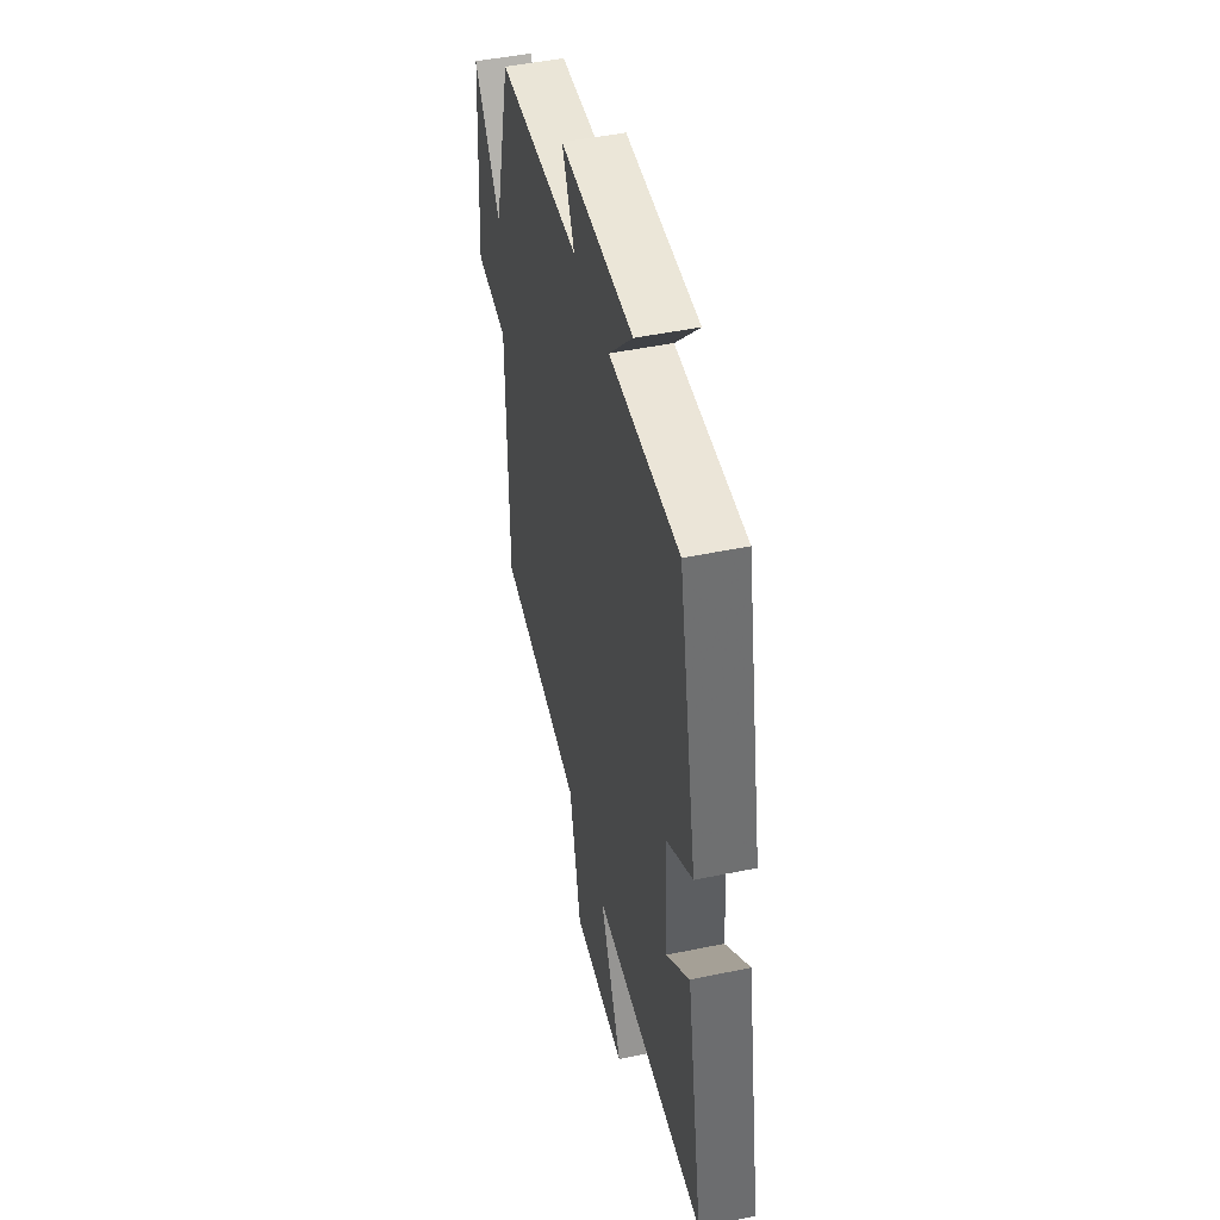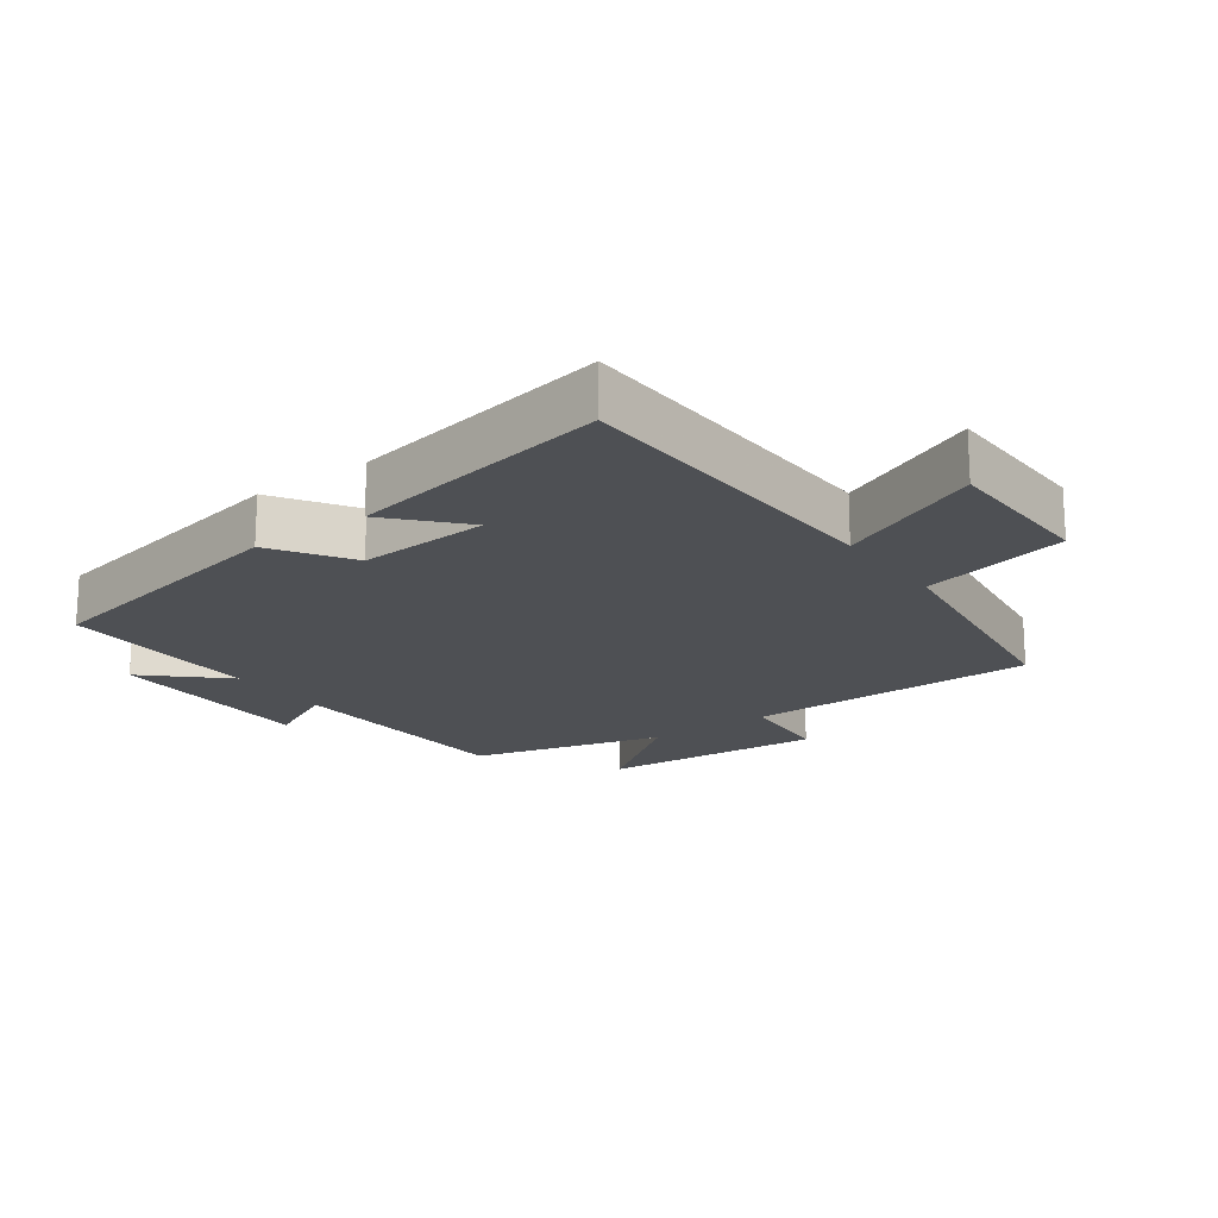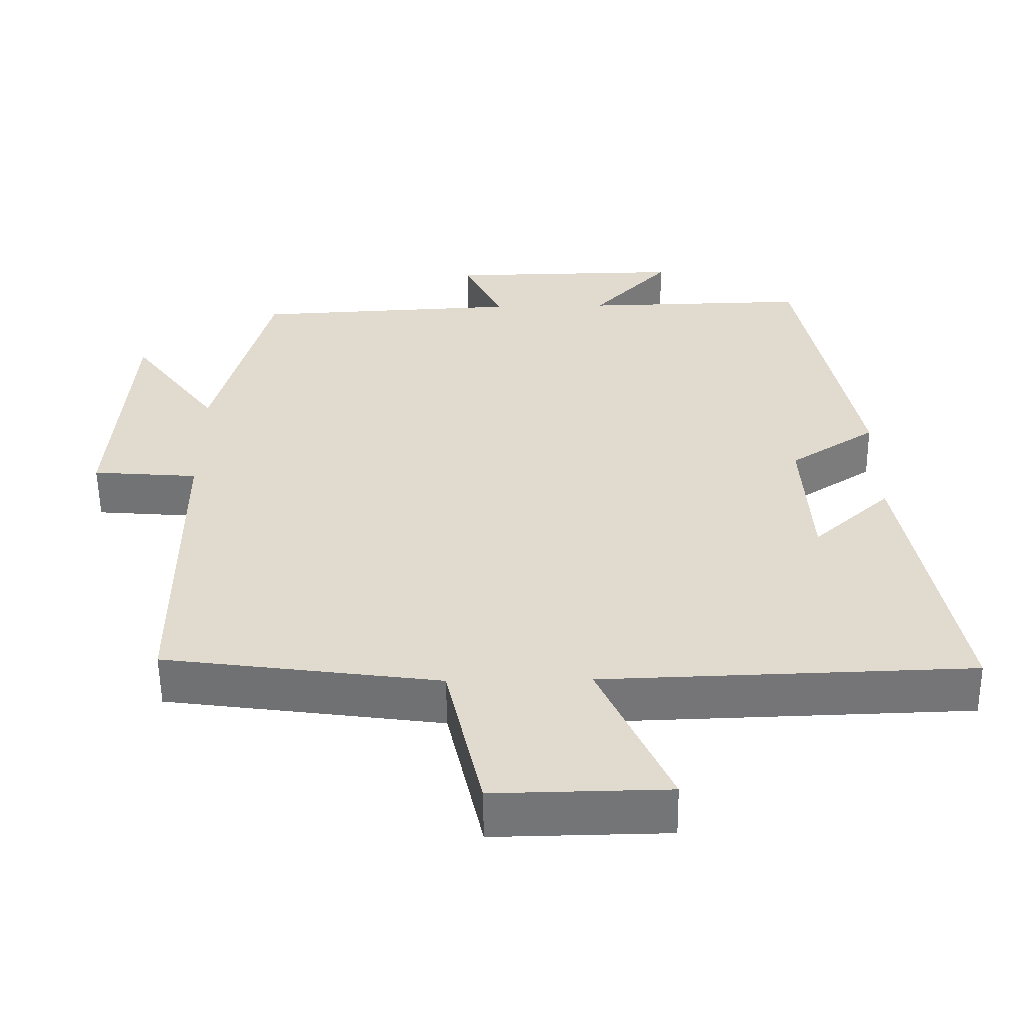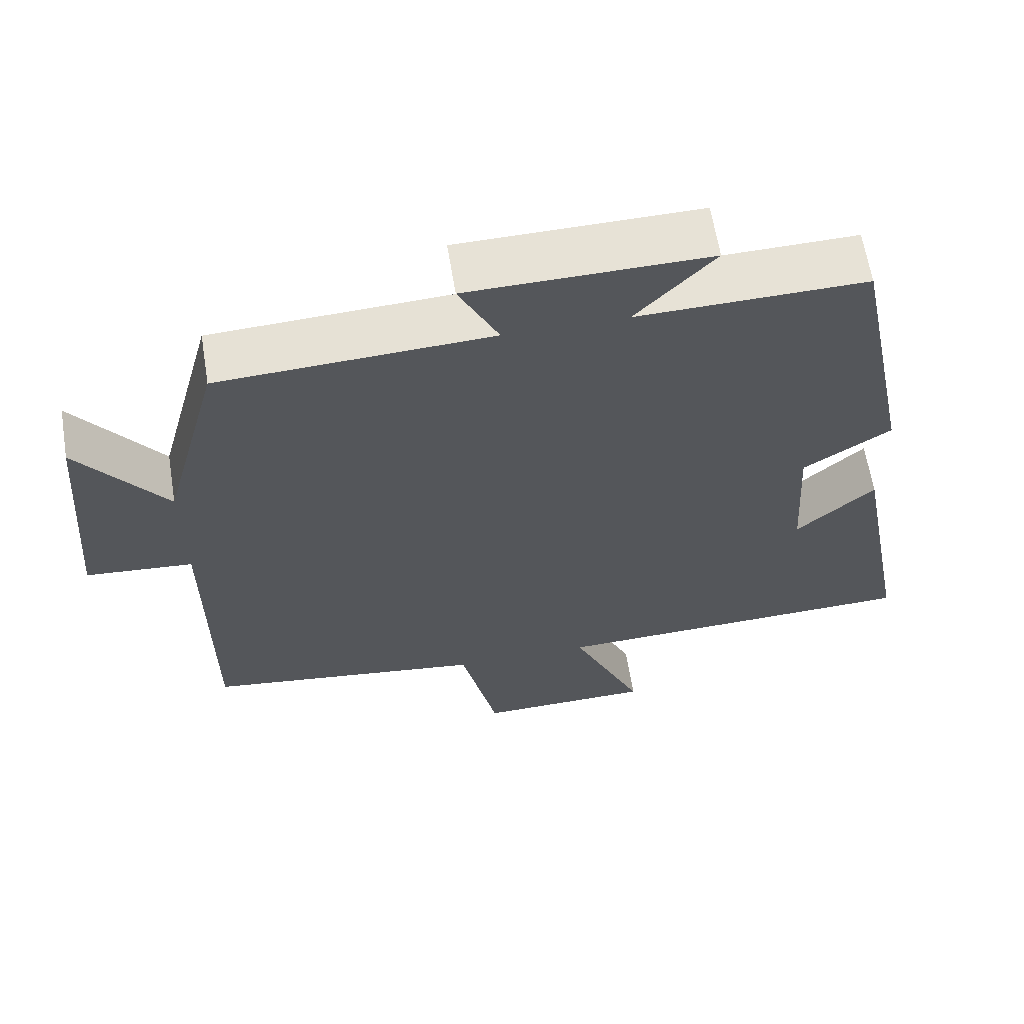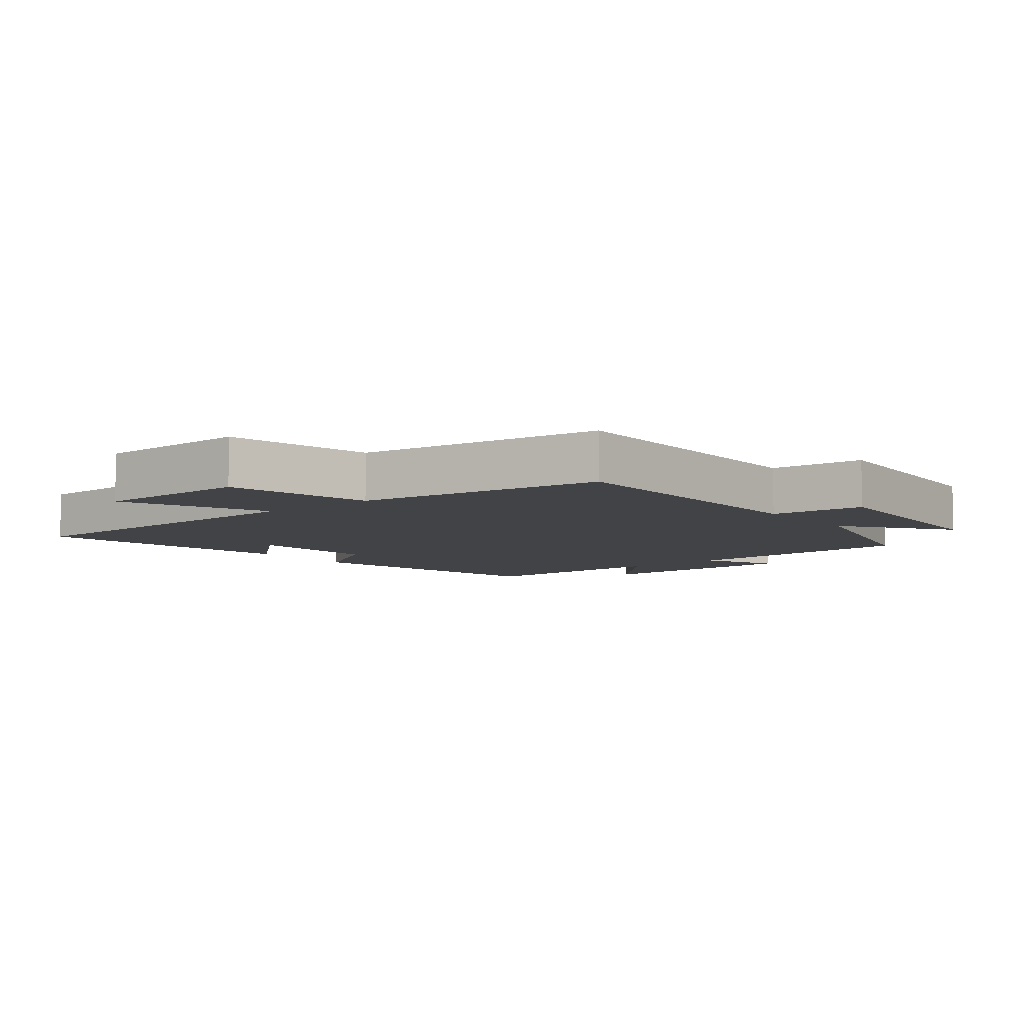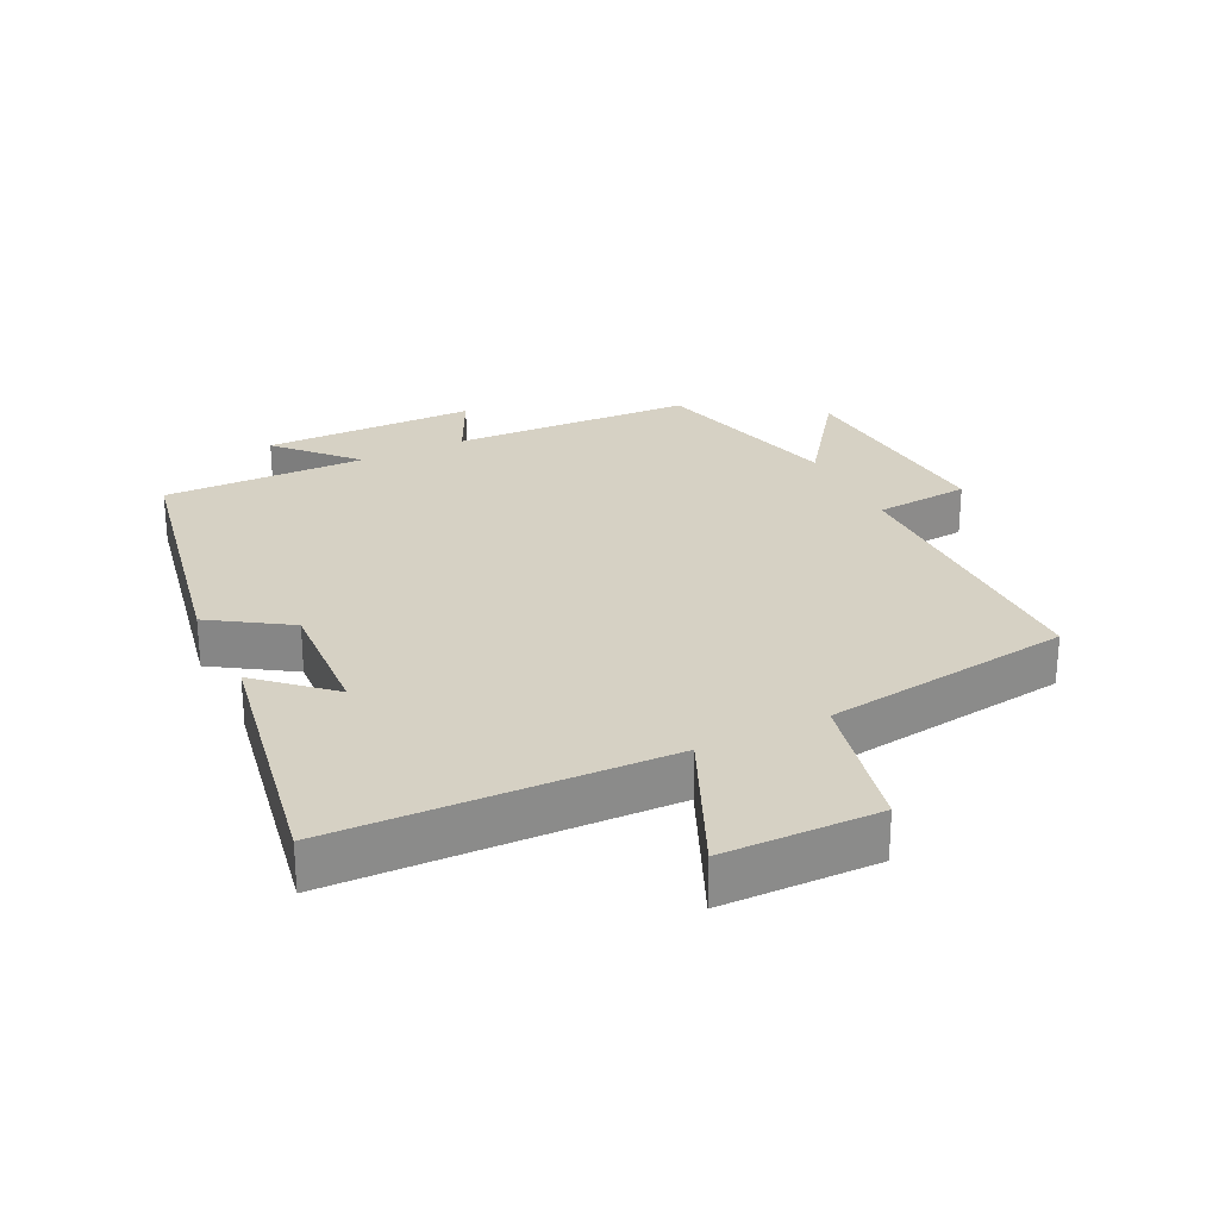
<metadata>
{"format":"obj","ext":"obj","renderer":"f3d","projection":"perspective","resolution":1024,"background":"white","views":[{"elev":47.3,"azim":76.8,"up":"+Z"},{"elev":-18.7,"azim":126.0,"up":"+Y"},{"elev":-56.4,"azim":0.7,"up":"+Z"},{"elev":62.9,"azim":-9.2,"up":"+Z"},{"elev":-7.3,"azim":-141.4,"up":"+Y"},{"elev":26.7,"azim":153.8,"up":"+Y"}]}
</metadata>
<code>
v -0.499 0.07 -0.448
v -0.5 0.07 -0.004
v -0.645 0.07 0.008
v -0.619 0.07 0.348
v -0.5 0.07 0.188
v -0.422 0.07 0.482
v -0.055 0.07 0.5
v -0.109 0.07 0.61
v 0.215 0.07 0.614
v 0.109 0.07 0.5
v 0.418 0.07 0.506
v 0.5 0.07 0.098
v 0.382 0.07 0.021
v 0.394 0.07 -0.179
v 0.5 0.07 -0.082
v 0.575 0.07 -0.484
v 0.07 0.07 -0.5
v 0.168 0.07 -0.72
v -0.07 0.07 -0.724
v -0.12 0.07 -0.5
v -0.499 0 -0.448
v -0.5 0 -0.004
v -0.645 0 0.008
v -0.619 0 0.348
v -0.5 0 0.188
v -0.422 0 0.482
v -0.055 0 0.5
v -0.109 0 0.61
v 0.215 0 0.614
v 0.109 0 0.5
v 0.418 0 0.506
v 0.5 0 0.098
v 0.382 0 0.021
v 0.394 0 -0.179
v 0.5 0 -0.082
v 0.575 0 -0.484
v 0.07 0 -0.5
v 0.168 0 -0.72
v -0.07 0 -0.724
v -0.12 0 -0.5
f 17 18 19 20
f 17 20 1 2
f 14 15 16 17
f 13 14 17 2
f 13 2 3
f 12 13 3
f 11 12 3
f 10 11 3
f 7 8 9 10
f 5 6 7 10
f 5 10 3
f 3 4 5
f 40 39 38 37
f 22 21 40 37
f 37 36 35 34
f 22 37 34 33
f 23 22 33
f 23 33 32
f 23 32 31
f 23 31 30
f 30 29 28 27
f 30 27 26 25
f 23 30 25
f 25 24 23
f 1 21 22 2
f 2 22 23 3
f 3 23 24 4
f 4 24 25 5
f 5 25 26 6
f 6 26 27 7
f 7 27 28 8
f 8 28 29 9
f 9 29 30 10
f 10 30 31 11
f 11 31 32 12
f 12 32 33 13
f 13 33 34 14
f 14 34 35 15
f 15 35 36 16
f 16 36 37 17
f 17 37 38 18
f 18 38 39 19
f 19 39 40 20
f 20 40 21 1

</code>
